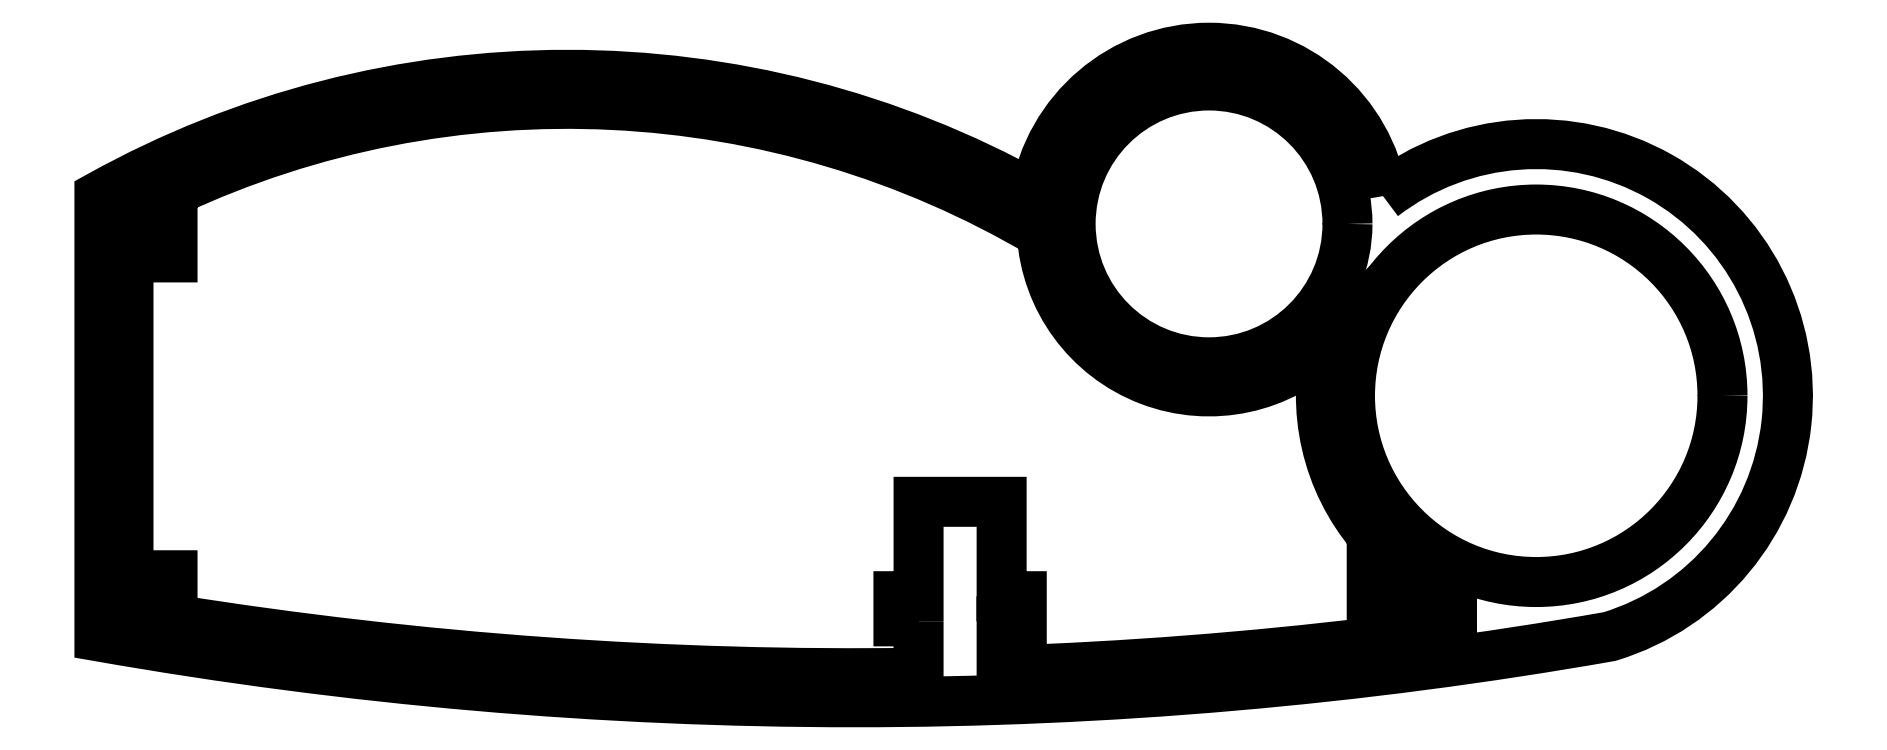
<metadata>
{"format":"dxf","ext":"dxf","renderer":"ezdxf+matplotlib","layout":"modelspace","background":"white","min_lineweight":24,"dpi":150}
</metadata>
<code>
0
SECTION
2
ENTITIES
0
LWPOLYLINE
8
0
90
4
70
1
43
0
10
102.5
20
-1
10
102.5
20
5
10
107.5
20
5
10
107.5
20
-1
0
LWPOLYLINE
8
0
90
4
70
1
43
0
10
0.9363
20
31
10
0.9363
20
34.68
10
4.633
20
34.68
10
4.633
20
31
0
LWPOLYLINE
8
0
90
4
70
1
43
0
10
1
20
0.5
10
1
20
4
10
4.5
20
4
10
4.5
20
0.5
0
CIRCLE
8
0
10
114.2
20
19.13
30
0
40
14.8
210
1.578e-30
220
1.578e-30
230
1
0
CIRCLE
8
0
10
88.18
20
32.79
30
0
40
11
210
2.023e-42
220
1.578e-30
230
1
0
LWPOLYLINE
8
0
90
5
70
1
43
0
10
102
20
35
42
0.8529
10
74.35
20
35
42
0.2593
10
2.665e-13
20
35
10
2.487e-13
20
3.553e-13
42
0.08704
10
120
20
3.464e-13
42
1.198
0
LWPOLYLINE
8
0
90
22
70
1
43
0
10
65.09
20
1.206
10
65.09
20
-2.875
42
-0.04315
10
5.81
20
1.37
10
5.81
20
4.87
10
2.31
20
4.87
10
2.31
20
30.13
10
5.81
20
30.13
10
5.81
20
35.37
42
-0.2473
10
74.89
20
32.03
42
0.6484
10
97.61
20
23.4
42
0.2429
10
101.1
20
8.095
10
101.1
20
-0.4549
42
-0.02138
10
71.69
20
-2.714
10
71.69
20
1.206
10
73.29
20
1.206
10
73.29
20
3.206
10
71.69
20
3.206
10
71.69
20
10.71
10
65.09
20
10.71
10
65.09
20
3.206
10
63.49
20
3.206
10
63.49
20
1.206
0
LWPOLYLINE
8
0
90
4
70
1
43
0
10
0.9363
20
34.68
10
4.633
20
34.68
10
4.633
20
31
10
0.9363
20
31
0
LWPOLYLINE
8
0
90
4
70
1
43
0
10
1
20
4
10
4.5
20
4
10
4.5
20
0.5
10
1
20
0.5
0
LWPOLYLINE
8
0
90
4
70
1
43
0
10
102.5
20
5
10
107.5
20
5
10
107.5
20
-1
10
102.5
20
-1
0
LWPOLYLINE
8
0
90
4
70
1
43
0
10
1.436
20
34.18
10
4.133
20
34.18
10
4.133
20
31.5
10
1.436
20
31.5
0
LWPOLYLINE
8
0
90
4
70
1
43
0
10
1.5
20
3.5
10
4
20
3.5
10
4
20
1
10
1.5
20
1
0
LWPOLYLINE
8
0
90
4
70
1
43
0
10
103
20
4.5
10
107
20
4.5
10
107
20
-0.5
10
103
20
-0.5
0
ENDSEC
0
EOF

</code>
